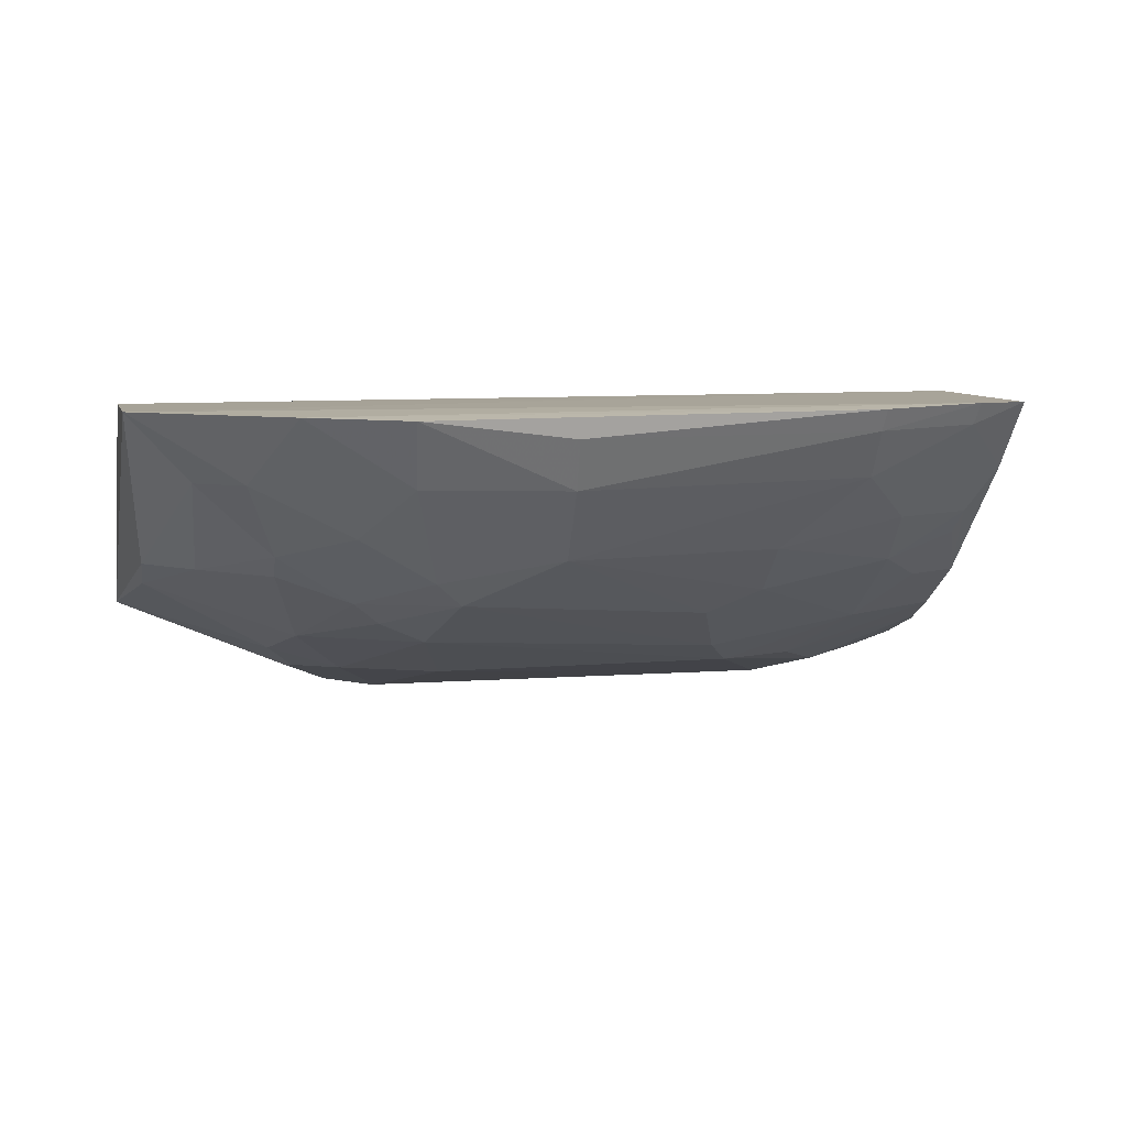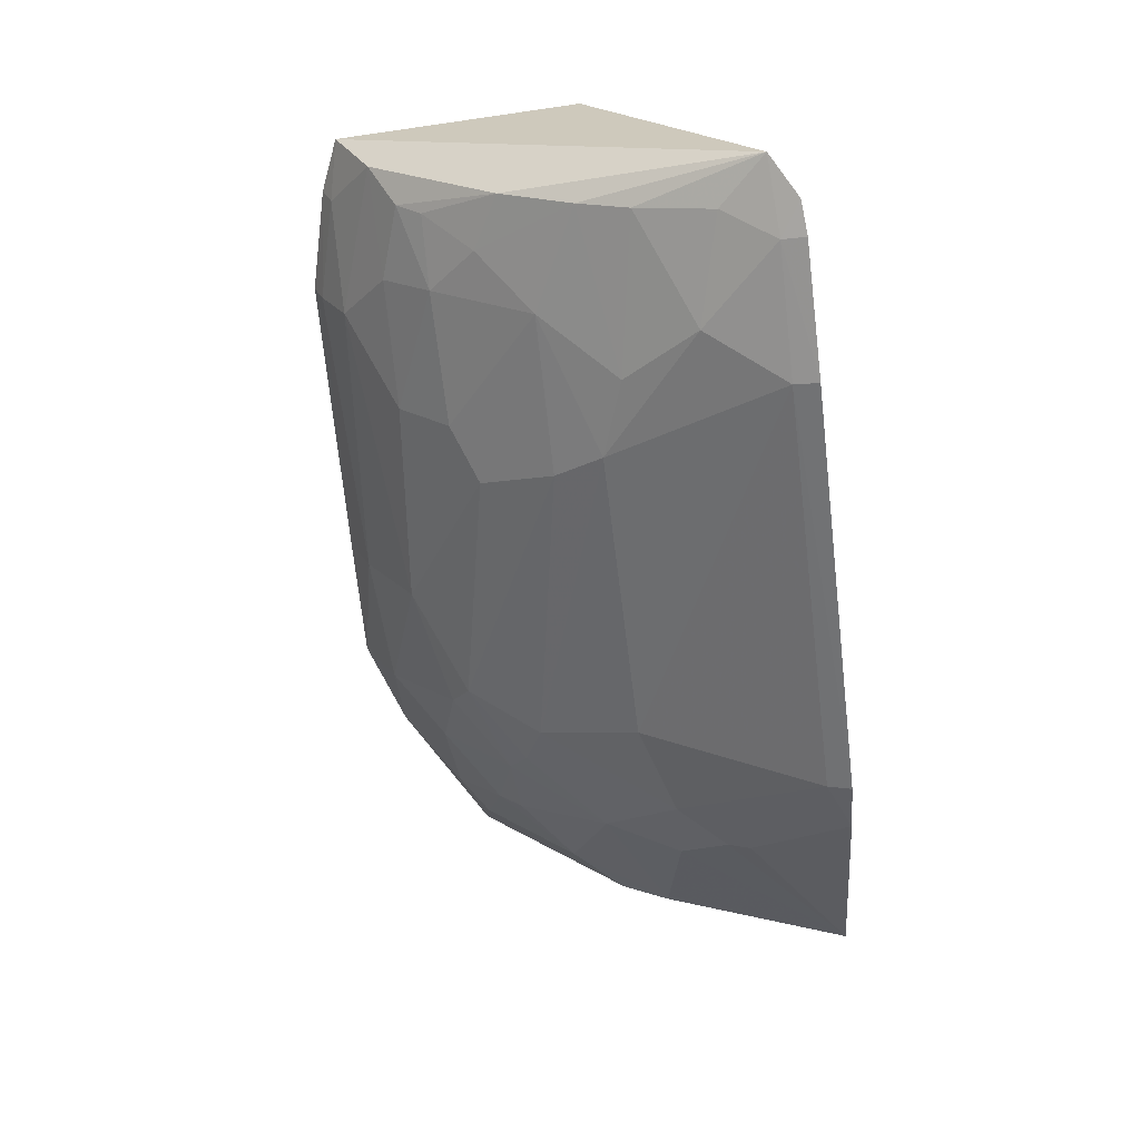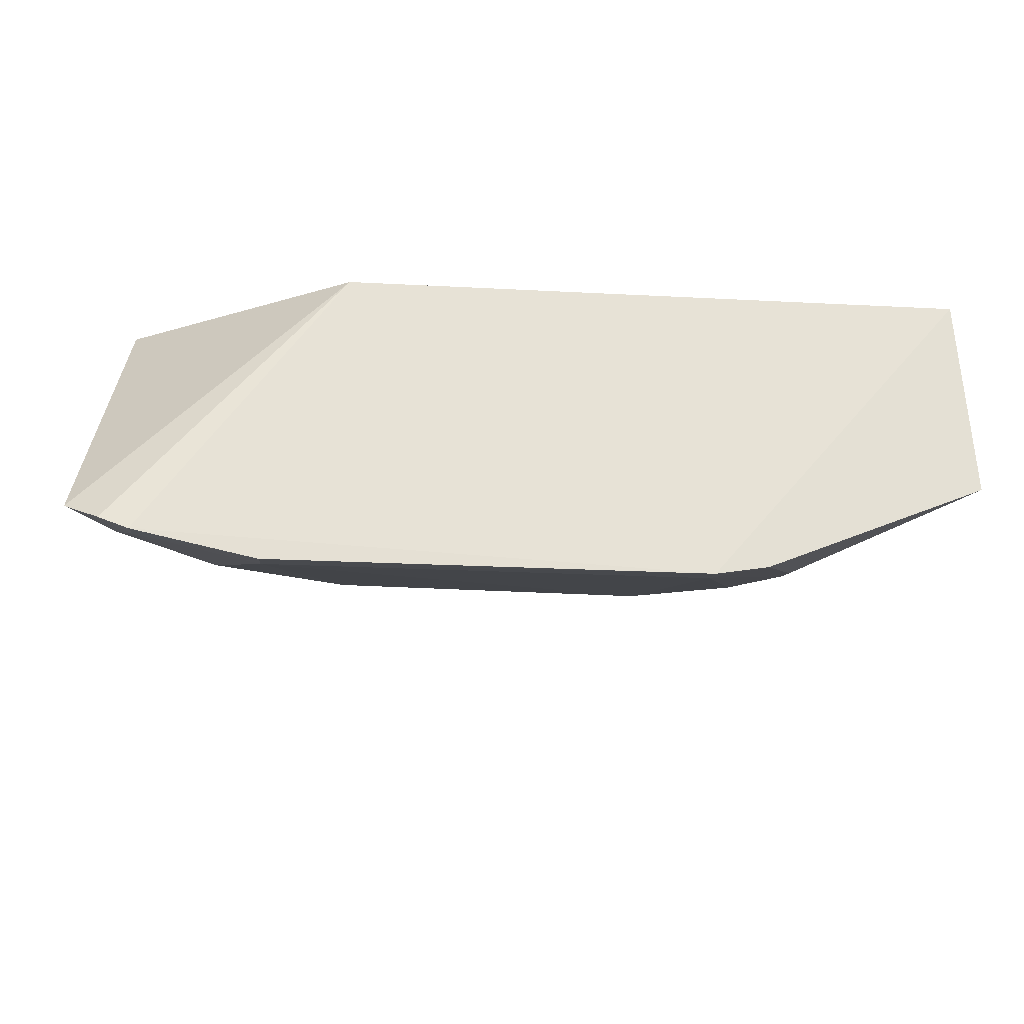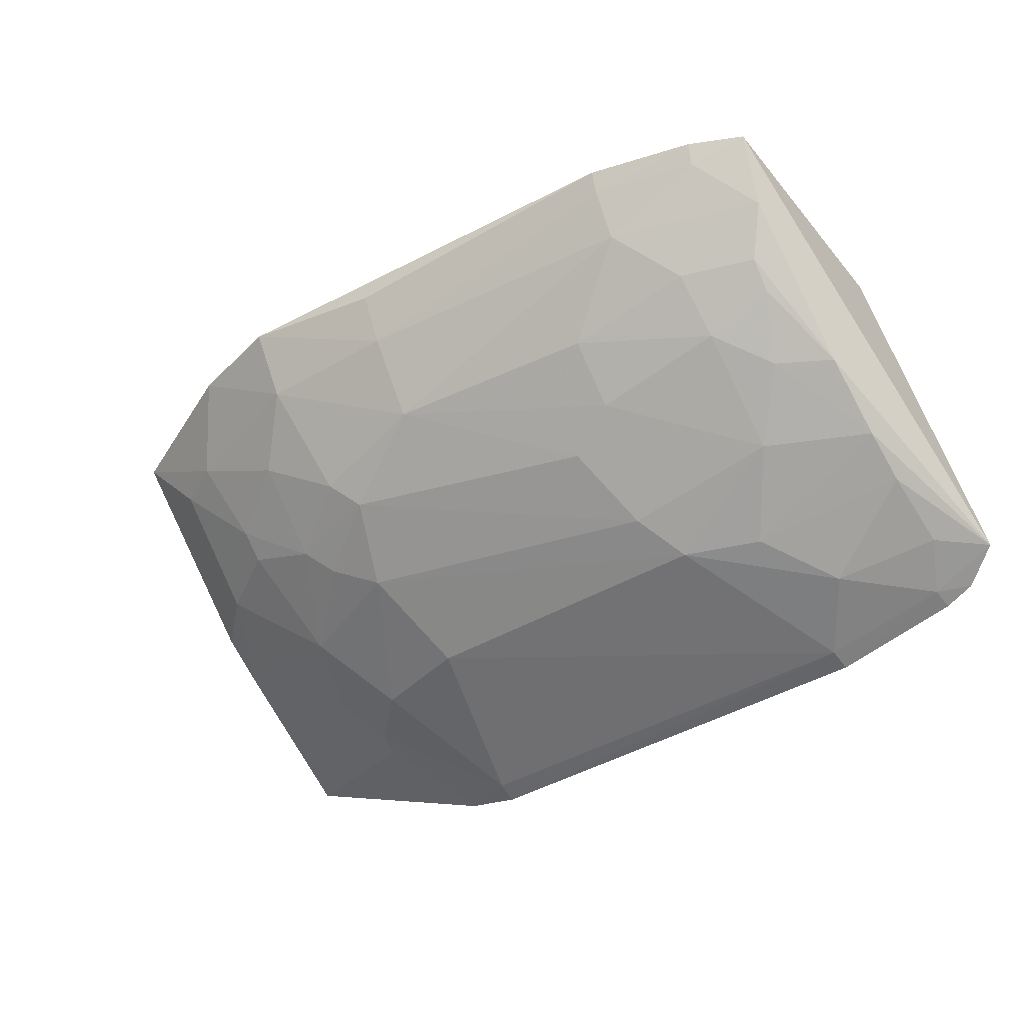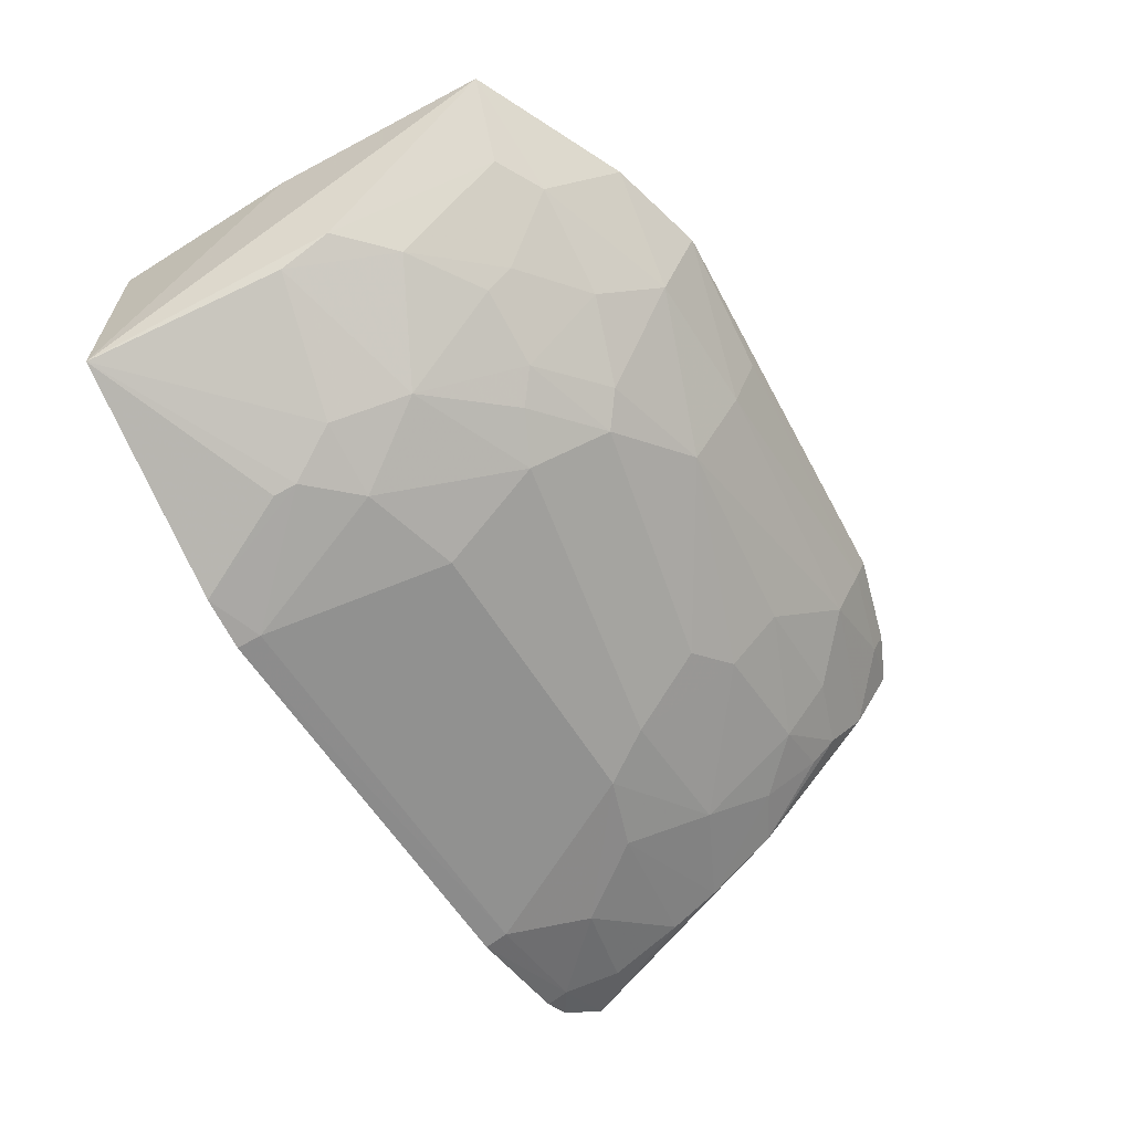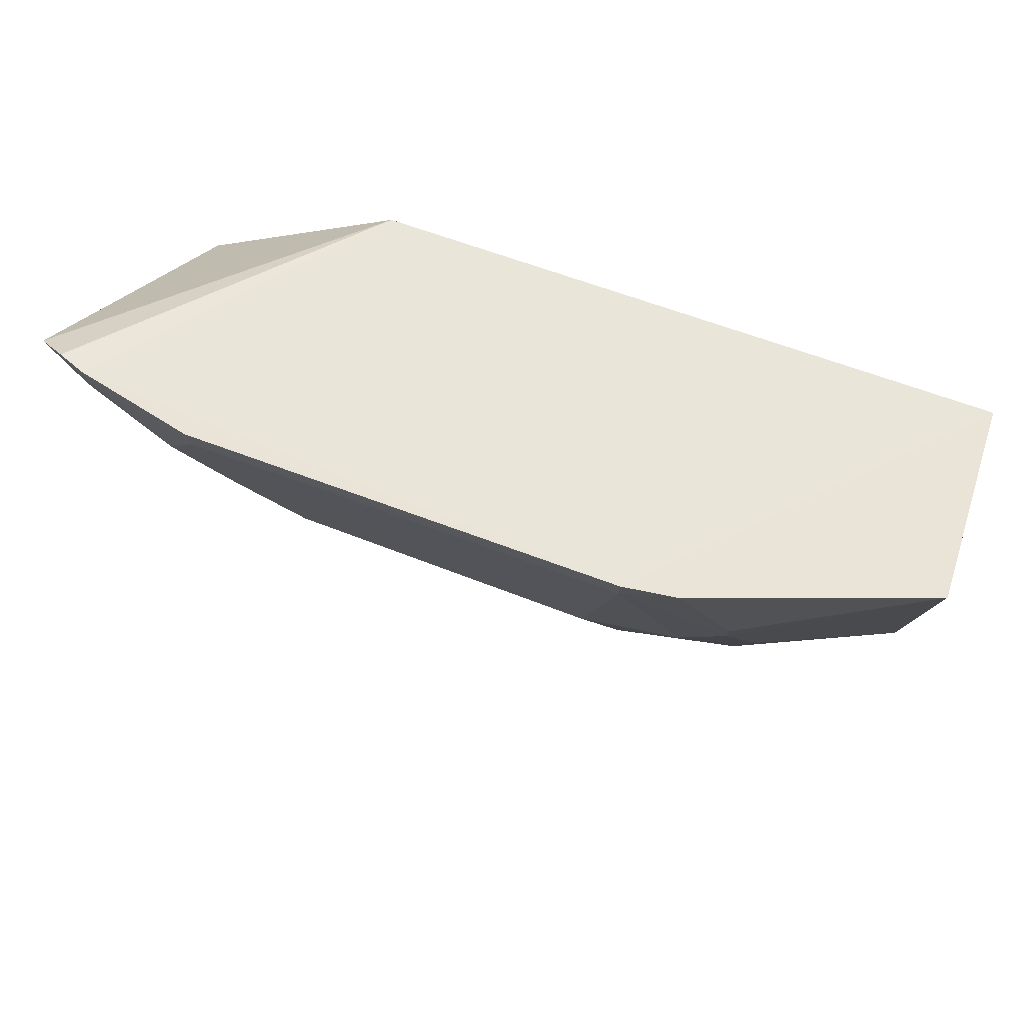
<metadata>
{"format":"obj","ext":"obj","renderer":"f3d","projection":"perspective","resolution":1024,"background":"white","views":[{"elev":9.6,"azim":169.7,"up":"+Y"},{"elev":-59.1,"azim":-82.6,"up":"+Y"},{"elev":-24.9,"azim":-4.9,"up":"+Y"},{"elev":-42.7,"azim":-145.1,"up":"+Y"},{"elev":-57.3,"azim":120.8,"up":"+Y"},{"elev":59.2,"azim":22.0,"up":"+Z"}]}
</metadata>
<code>
v 0.143 -0.4167 -0.0895
v 0.2587 -0.2187 -0.3237
v 0.2652 -0.2409 -0.09103
v -0.2348 -0.2258 -0.1971
v -0.171 -0.3145 -0.2878
v 0.2652 -0.2258 -0.1971
v -0.2316 -0.4001 -0.08965
v 0.2733 -0.3606 -0.0949
v 0.07975 -0.3309 -0.3047
v -0.2 -0.219 -0.3508
v -0.2142 -0.407 -0.08813
v -0.09848 -0.2409 -0.09103
v 0.1678 -0.3587 -0.2324
v -0.14 -0.259 -0.3456
v -0.2302 -0.2201 -0.3376
v 0.1122 -0.4225 -0.088
v -0.227 -0.3575 -0.2015
v -0.2528 -0.3877 -0.1036
v 0.1674 -0.3913 -0.1609
v 0.1814 -0.301 -0.3013
v -0.09652 -0.3016 -0.3182
v 0.1117 -0.2205 -0.3809
v -0.211 -0.2853 -0.3017
v -0.09642 -0.3888 -0.2029
v -0.227 -0.3296 -0.2424
v -0.2275 -0.3902 -0.1301
v 0.2544 -0.3301 -0.2034
v 0.1689 -0.3947 -0.1479
v 0.1109 -0.4194 -0.1018
v 0.1381 -0.3309 -0.2876
v 0.02597 -0.2608 -0.3609
v -0.1688 -0.2859 -0.3159
v -0.1414 -0.2199 -0.3668
v 0.1694 -0.2192 -0.3655
v 0.1387 -0.2881 -0.3302
v -0.2252 -0.2583 -0.3168
v -0.1421 -0.4226 -0.08838
v 0.08179 -0.3894 -0.2044
v -0.1693 -0.3585 -0.2296
v -0.06635 -0.3452 -0.2747
v -0.2098 -0.2995 -0.2869
v -0.2268 -0.3727 -0.1729
v -0.2134 -0.4044 -0.1014
v 0.1823 -0.3741 -0.1893
v 0.2239 -0.3135 -0.2596
v 0.2539 -0.3139 -0.2312
v 0.09604 -0.359 -0.2629
v 0.02554 -0.3028 -0.3316
v -0.1402 -0.2322 -0.3611
v 0.02675 -0.232 -0.3746
v 0.1963 -0.2577 -0.3311
v 0.09515 -0.316 -0.317
v 0.1097 -0.2585 -0.3598
v -0.1981 -0.2312 -0.3451
v -0.1416 -0.4197 -0.1022
v 0.1399 -0.3881 -0.1884
v -0.1966 -0.329 -0.2589
v -0.09617 -0.33 -0.2882
v -0.08096 -0.3738 -0.2312
v -0.1696 -0.4031 -0.145
v -0.1404 -0.3891 -0.1879
v 0.2244 -0.2578 -0.3162
v 0.1813 -0.3142 -0.2872
v 0.1231 -0.3448 -0.2755
f 6 2 4
f 6 4 3
f 8 6 3
f 8 2 6
f 10 4 2
f 12 3 4
f 12 11 3
f 12 7 11
f 15 4 10
f 16 3 11
f 16 8 3
f 16 1 8
f 18 12 4
f 18 7 12
f 18 4 15
f 25 17 18
f 28 19 8
f 28 8 1
f 28 1 19
f 29 19 1
f 29 1 16
f 32 21 5
f 32 14 21
f 32 5 23
f 34 10 2
f 34 33 10
f 34 22 33
f 35 20 30
f 36 32 23
f 36 14 32
f 36 23 25
f 36 25 18
f 36 18 15
f 37 16 11
f 41 25 23
f 41 23 5
f 42 26 18
f 42 18 17
f 43 11 7
f 43 7 18
f 43 18 26
f 43 37 11
f 44 13 27
f 44 27 8
f 44 8 19
f 45 27 13
f 46 2 8
f 46 8 27
f 46 27 45
f 47 38 24
f 48 21 14
f 48 14 31
f 48 9 40
f 49 10 33
f 49 31 14
f 50 33 22
f 50 22 31
f 50 49 33
f 50 31 49
f 51 34 2
f 51 20 35
f 52 35 30
f 52 30 9
f 52 9 48
f 53 22 34
f 53 51 35
f 53 34 51
f 53 35 52
f 53 31 22
f 53 52 48
f 53 48 31
f 54 36 15
f 54 15 10
f 54 14 36
f 54 49 14
f 54 10 49
f 55 29 16
f 55 16 37
f 55 38 29
f 55 24 38
f 55 37 43
f 56 19 29
f 56 29 38
f 56 44 19
f 56 13 44
f 56 47 13
f 56 38 47
f 57 5 39
f 57 41 5
f 57 25 41
f 57 39 17
f 57 17 25
f 58 5 21
f 58 48 40
f 58 21 48
f 58 39 5
f 59 24 39
f 59 58 40
f 59 39 58
f 59 47 24
f 59 40 9
f 59 9 47
f 60 26 42
f 60 24 55
f 60 55 43
f 60 43 26
f 61 42 17
f 61 17 39
f 61 60 42
f 61 39 24
f 61 24 60
f 62 45 20
f 62 46 45
f 62 2 46
f 62 51 2
f 62 20 51
f 63 30 20
f 63 20 45
f 63 45 13
f 63 13 30
f 64 30 13
f 64 13 47
f 64 47 9
f 64 9 30

</code>
